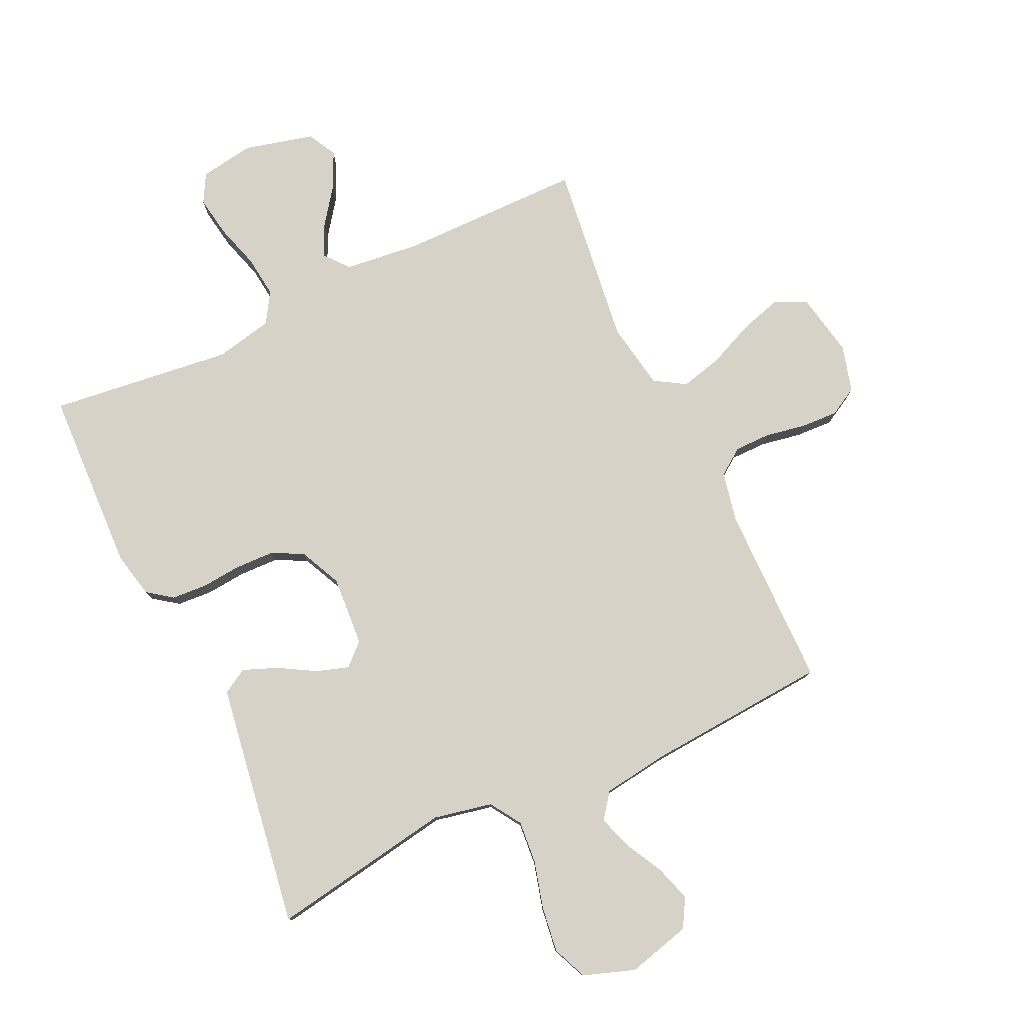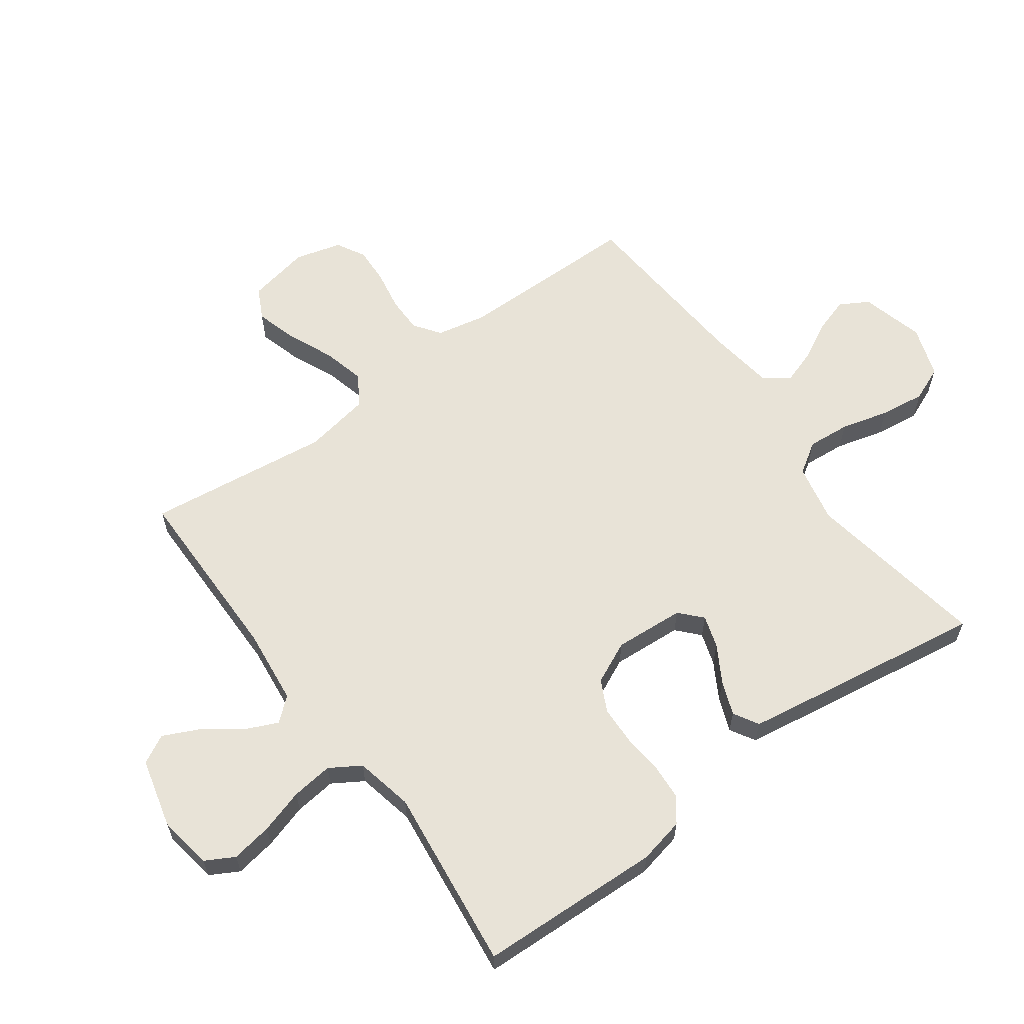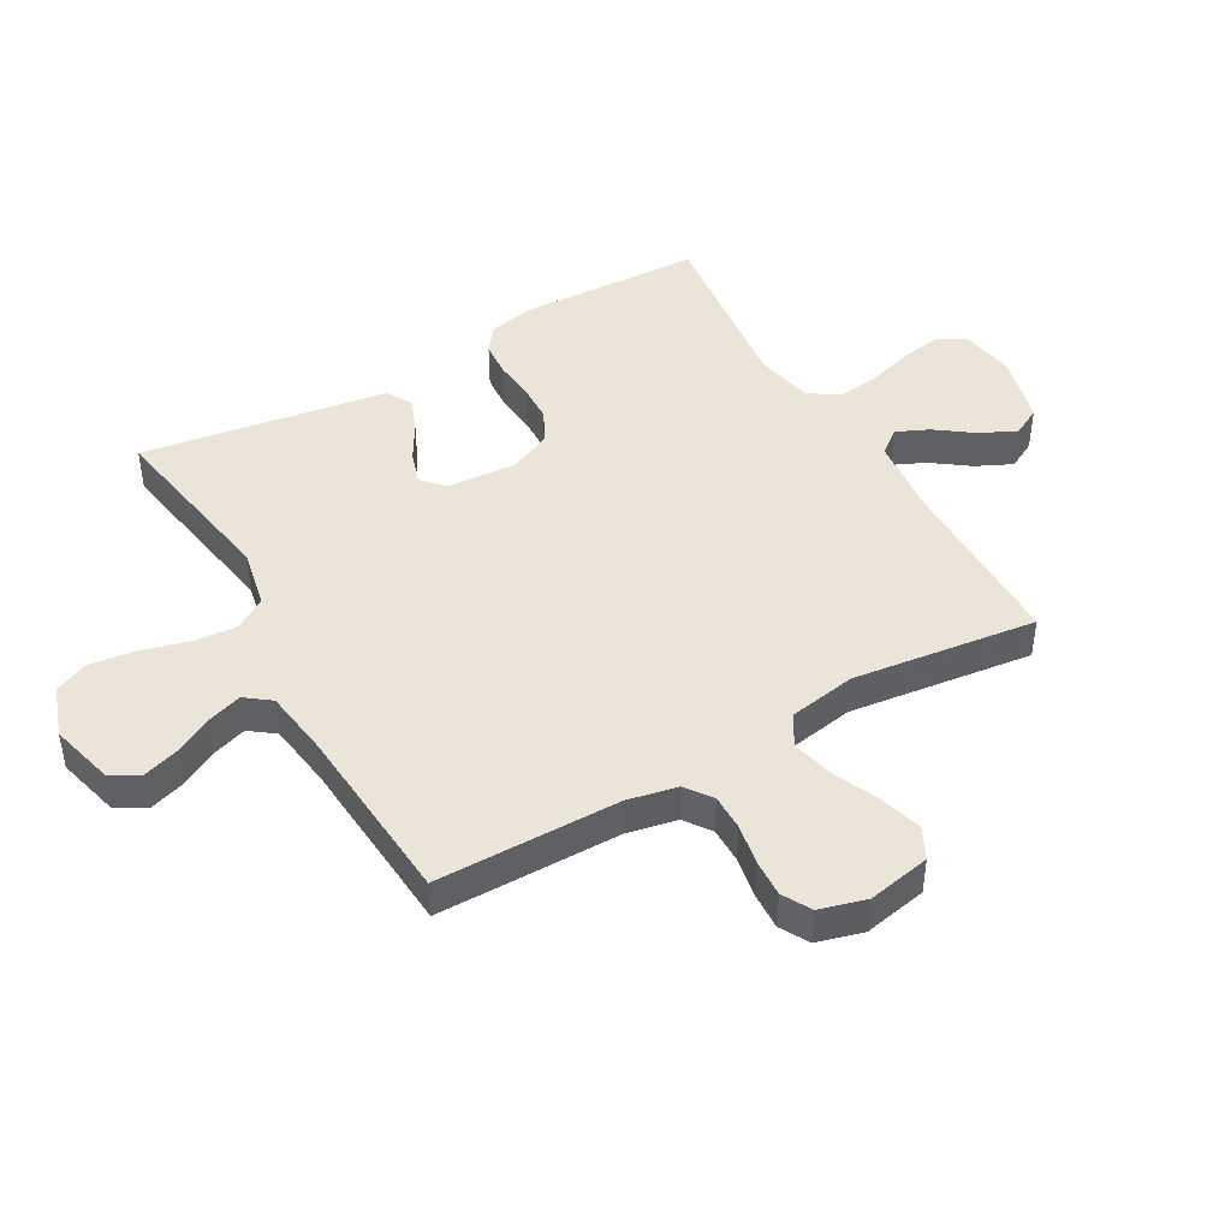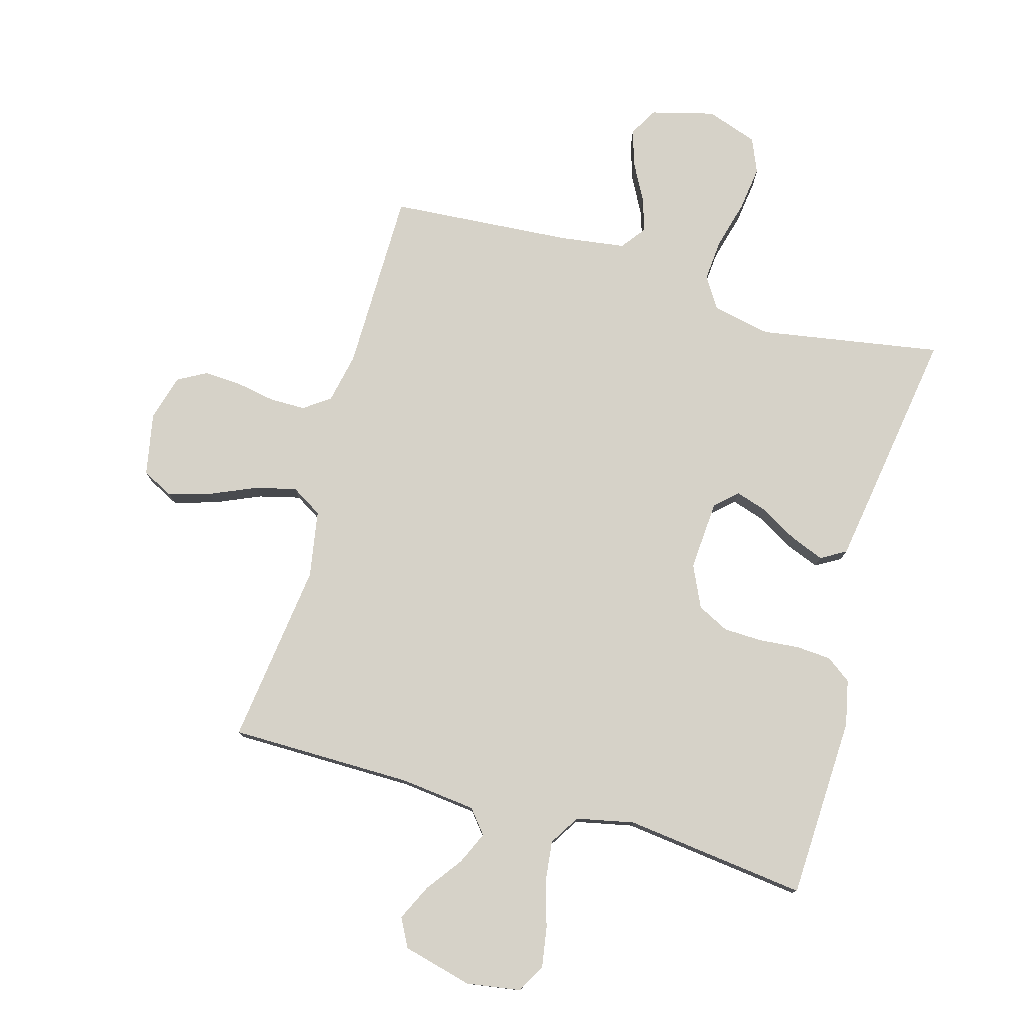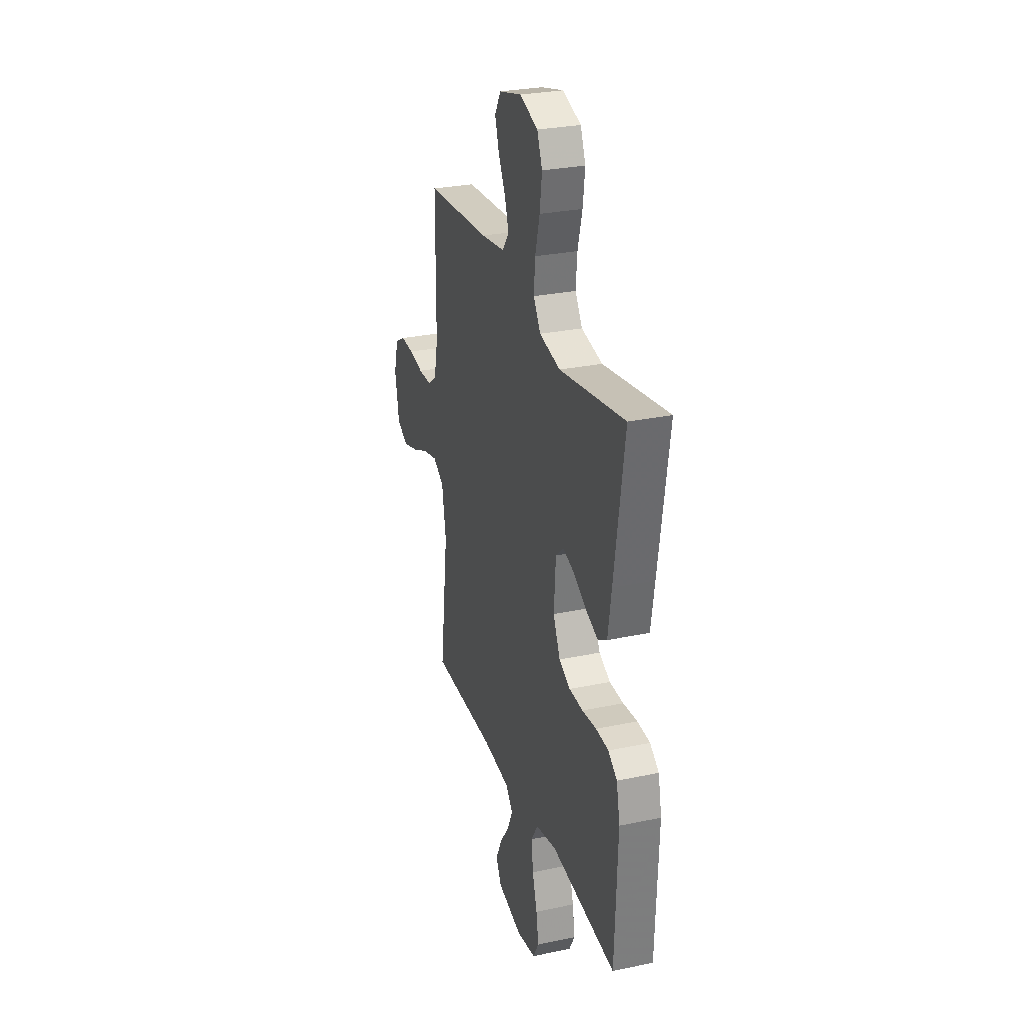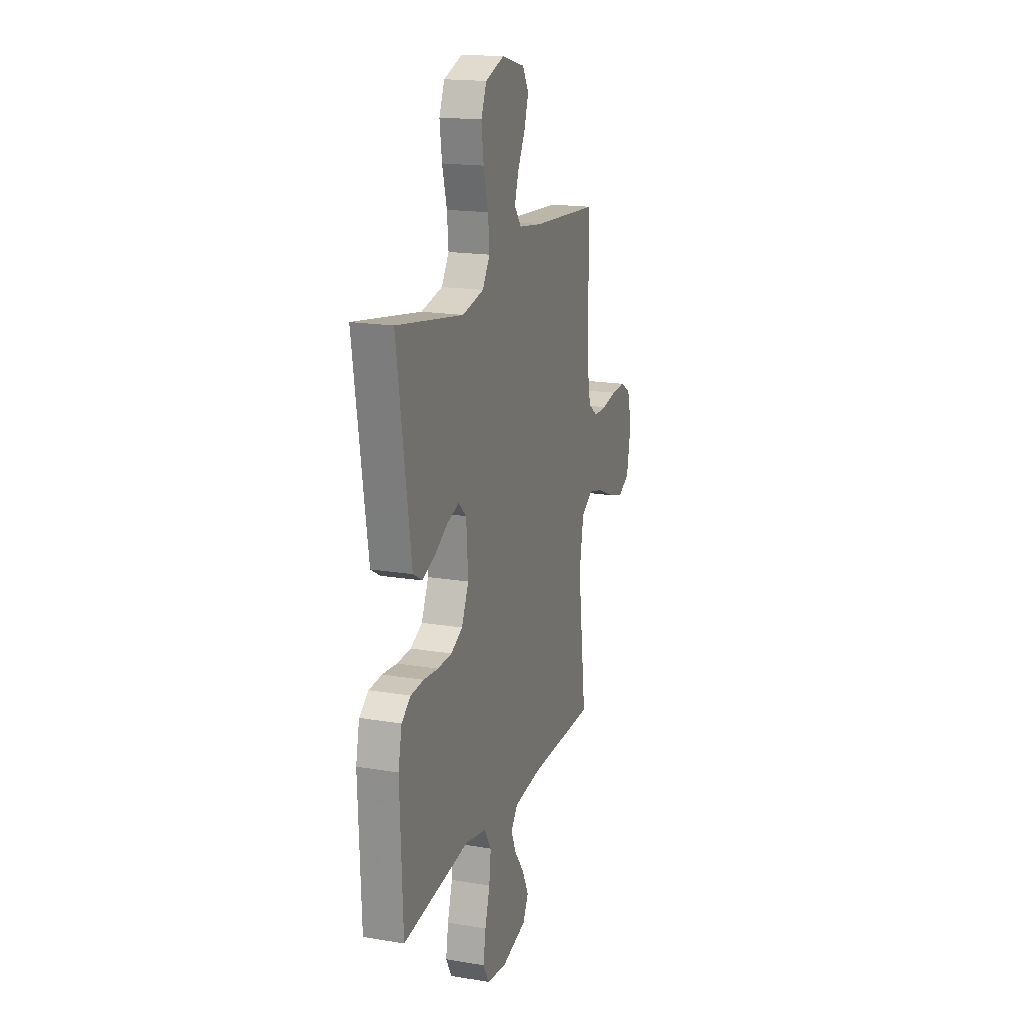
<metadata>
{"format":"obj","ext":"obj","renderer":"f3d","projection":"perspective","resolution":1024,"background":"white","views":[{"elev":78.6,"azim":-25.2,"up":"+Y"},{"elev":61.5,"azim":-126.2,"up":"+Y"},{"elev":44.8,"azim":60.3,"up":"+Y"},{"elev":77.8,"azim":-164.2,"up":"+Y"},{"elev":28.3,"azim":-107.7,"up":"+Z"},{"elev":17.9,"azim":-71.8,"up":"+Z"}]}
</metadata>
<code>
v 0.5 0.07 -0.5
v 0.2 0.07 -0.502
v 0.075 0.07 -0.516
v 0.043 0.07 -0.555
v 0.067 0.07 -0.608
v 0.111 0.07 -0.668
v 0.139 0.07 -0.727
v 0.114 0.07 -0.774
v 0 0.07 -0.803
v -0.089 0.07 -0.789
v -0.115 0.07 -0.742
v -0.104 0.07 -0.675
v -0.082 0.07 -0.602
v -0.074 0.07 -0.534
v -0.105 0.07 -0.484
v -0.2 0.07 -0.464
v -0.5 0.07 -0.5
v -0.512 0.07 -0.2
v -0.496 0.07 -0.125
v -0.455 0.07 -0.095
v -0.397 0.07 -0.091
v -0.332 0.07 -0.097
v -0.268 0.07 -0.095
v -0.216 0.07 -0.069
v -0.184 0.07 0
v -0.192 0.07 0.115
v -0.228 0.07 0.148
v -0.281 0.07 0.131
v -0.341 0.07 0.096
v -0.397 0.07 0.074
v -0.438 0.07 0.098
v -0.454 0.07 0.2
v -0.5 0.07 0.5
v -0.2 0.07 0.45
v -0.104 0.07 0.47
v -0.071 0.07 0.521
v -0.077 0.07 0.591
v -0.098 0.07 0.669
v -0.108 0.07 0.743
v -0.084 0.07 0.8
v 0 0.07 0.829
v 0.104 0.07 0.802
v 0.131 0.07 0.755
v 0.112 0.07 0.695
v 0.079 0.07 0.633
v 0.061 0.07 0.578
v 0.092 0.07 0.537
v 0.2 0.07 0.522
v 0.5 0.07 0.5
v 0.502 0.07 0.2
v 0.519 0.07 0.118
v 0.562 0.07 0.087
v 0.621 0.07 0.087
v 0.687 0.07 0.099
v 0.748 0.07 0.102
v 0.795 0.07 0.076
v 0.816 0.07 0
v 0.796 0.07 -0.103
v 0.745 0.07 -0.129
v 0.676 0.07 -0.109
v 0.6 0.07 -0.076
v 0.532 0.07 -0.059
v 0.481 0.07 -0.09
v 0.462 0.07 -0.2
v 0.5 0 -0.5
v 0.2 0 -0.502
v 0.075 0 -0.516
v 0.043 0 -0.555
v 0.067 0 -0.608
v 0.111 0 -0.668
v 0.139 0 -0.727
v 0.114 0 -0.774
v 0 0 -0.803
v -0.089 0 -0.789
v -0.115 0 -0.742
v -0.104 0 -0.675
v -0.082 0 -0.602
v -0.074 0 -0.534
v -0.105 0 -0.484
v -0.2 0 -0.464
v -0.5 0 -0.5
v -0.512 0 -0.2
v -0.496 0 -0.125
v -0.455 0 -0.095
v -0.397 0 -0.091
v -0.332 0 -0.097
v -0.268 0 -0.095
v -0.216 0 -0.069
v -0.184 0 0
v -0.192 0 0.115
v -0.228 0 0.148
v -0.281 0 0.131
v -0.341 0 0.096
v -0.397 0 0.074
v -0.438 0 0.098
v -0.454 0 0.2
v -0.5 0 0.5
v -0.2 0 0.45
v -0.104 0 0.47
v -0.071 0 0.521
v -0.077 0 0.591
v -0.098 0 0.669
v -0.108 0 0.743
v -0.084 0 0.8
v 0 0 0.829
v 0.104 0 0.802
v 0.131 0 0.755
v 0.112 0 0.695
v 0.079 0 0.633
v 0.061 0 0.578
v 0.092 0 0.537
v 0.2 0 0.522
v 0.5 0 0.5
v 0.502 0 0.2
v 0.519 0 0.118
v 0.562 0 0.087
v 0.621 0 0.087
v 0.687 0 0.099
v 0.748 0 0.102
v 0.795 0 0.076
v 0.816 0 0
v 0.796 0 -0.103
v 0.745 0 -0.129
v 0.676 0 -0.109
v 0.6 0 -0.076
v 0.532 0 -0.059
v 0.481 0 -0.09
v 0.462 0 -0.2
f 59 60 61
f 58 59 61
f 57 58 61
f 56 57 61
f 55 56 61
f 54 55 61
f 53 54 61
f 52 53 61 62
f 51 52 62 63
f 48 49 50
f 50 51 63
f 48 50 63
f 47 48 63
f 43 44 45
f 42 43 45
f 41 42 45
f 40 41 45
f 39 40 45
f 38 39 45
f 37 38 45
f 36 37 45 46
f 47 63 64
f 46 47 64
f 36 46 64
f 35 36 64
f 32 33 34
f 31 32 34
f 30 31 34
f 29 30 34
f 28 29 34
f 20 21 22
f 19 20 22
f 18 19 22
f 17 18 22
f 16 17 22
f 15 16 22 23
f 14 15 23 24
f 11 12 13
f 10 11 13
f 9 10 13
f 8 9 13
f 7 8 13
f 6 7 13
f 5 6 13
f 4 5 13 14
f 14 24 25
f 4 14 25
f 3 4 25
f 64 1 2
f 3 25 26
f 2 3 26
f 64 2 26
f 35 64 26
f 27 28 34 35
f 26 27 35
f 125 124 123
f 125 123 122
f 125 122 121
f 125 121 120
f 125 120 119
f 125 119 118
f 125 118 117
f 126 125 117 116
f 127 126 116 115
f 114 113 112
f 127 115 114
f 127 114 112
f 127 112 111
f 109 108 107
f 109 107 106
f 109 106 105
f 109 105 104
f 109 104 103
f 109 103 102
f 109 102 101
f 110 109 101 100
f 128 127 111
f 128 111 110
f 128 110 100
f 128 100 99
f 98 97 96
f 98 96 95
f 98 95 94
f 98 94 93
f 98 93 92
f 86 85 84
f 86 84 83
f 86 83 82
f 86 82 81
f 86 81 80
f 87 86 80 79
f 88 87 79 78
f 77 76 75
f 77 75 74
f 77 74 73
f 77 73 72
f 77 72 71
f 77 71 70
f 77 70 69
f 78 77 69 68
f 89 88 78
f 89 78 68
f 89 68 67
f 66 65 128
f 90 89 67
f 90 67 66
f 90 66 128
f 90 128 99
f 99 98 92 91
f 99 91 90
f 1 65 66 2
f 2 66 67 3
f 3 67 68 4
f 4 68 69 5
f 5 69 70 6
f 6 70 71 7
f 7 71 72 8
f 8 72 73 9
f 9 73 74 10
f 10 74 75 11
f 11 75 76 12
f 12 76 77 13
f 13 77 78 14
f 14 78 79 15
f 15 79 80 16
f 16 80 81 17
f 17 81 82 18
f 18 82 83 19
f 19 83 84 20
f 20 84 85 21
f 21 85 86 22
f 22 86 87 23
f 23 87 88 24
f 24 88 89 25
f 25 89 90 26
f 26 90 91 27
f 27 91 92 28
f 28 92 93 29
f 29 93 94 30
f 30 94 95 31
f 31 95 96 32
f 32 96 97 33
f 33 97 98 34
f 34 98 99 35
f 35 99 100 36
f 36 100 101 37
f 37 101 102 38
f 38 102 103 39
f 39 103 104 40
f 40 104 105 41
f 41 105 106 42
f 42 106 107 43
f 43 107 108 44
f 44 108 109 45
f 45 109 110 46
f 46 110 111 47
f 47 111 112 48
f 48 112 113 49
f 49 113 114 50
f 50 114 115 51
f 51 115 116 52
f 52 116 117 53
f 53 117 118 54
f 54 118 119 55
f 55 119 120 56
f 56 120 121 57
f 57 121 122 58
f 58 122 123 59
f 59 123 124 60
f 60 124 125 61
f 61 125 126 62
f 62 126 127 63
f 63 127 128 64
f 64 128 65 1

</code>
